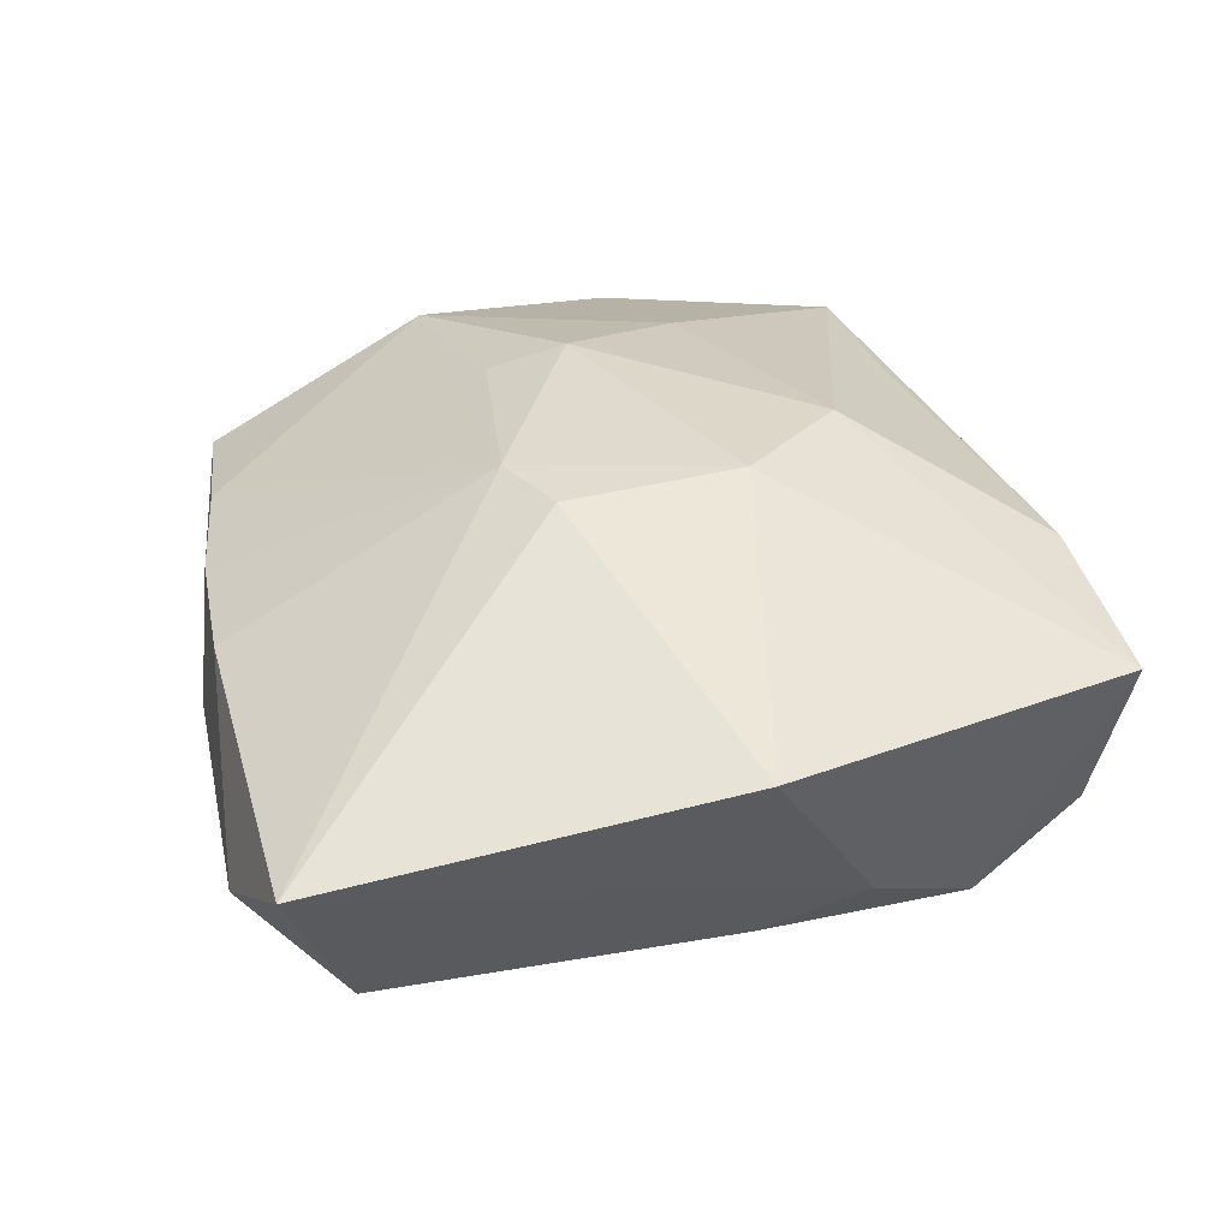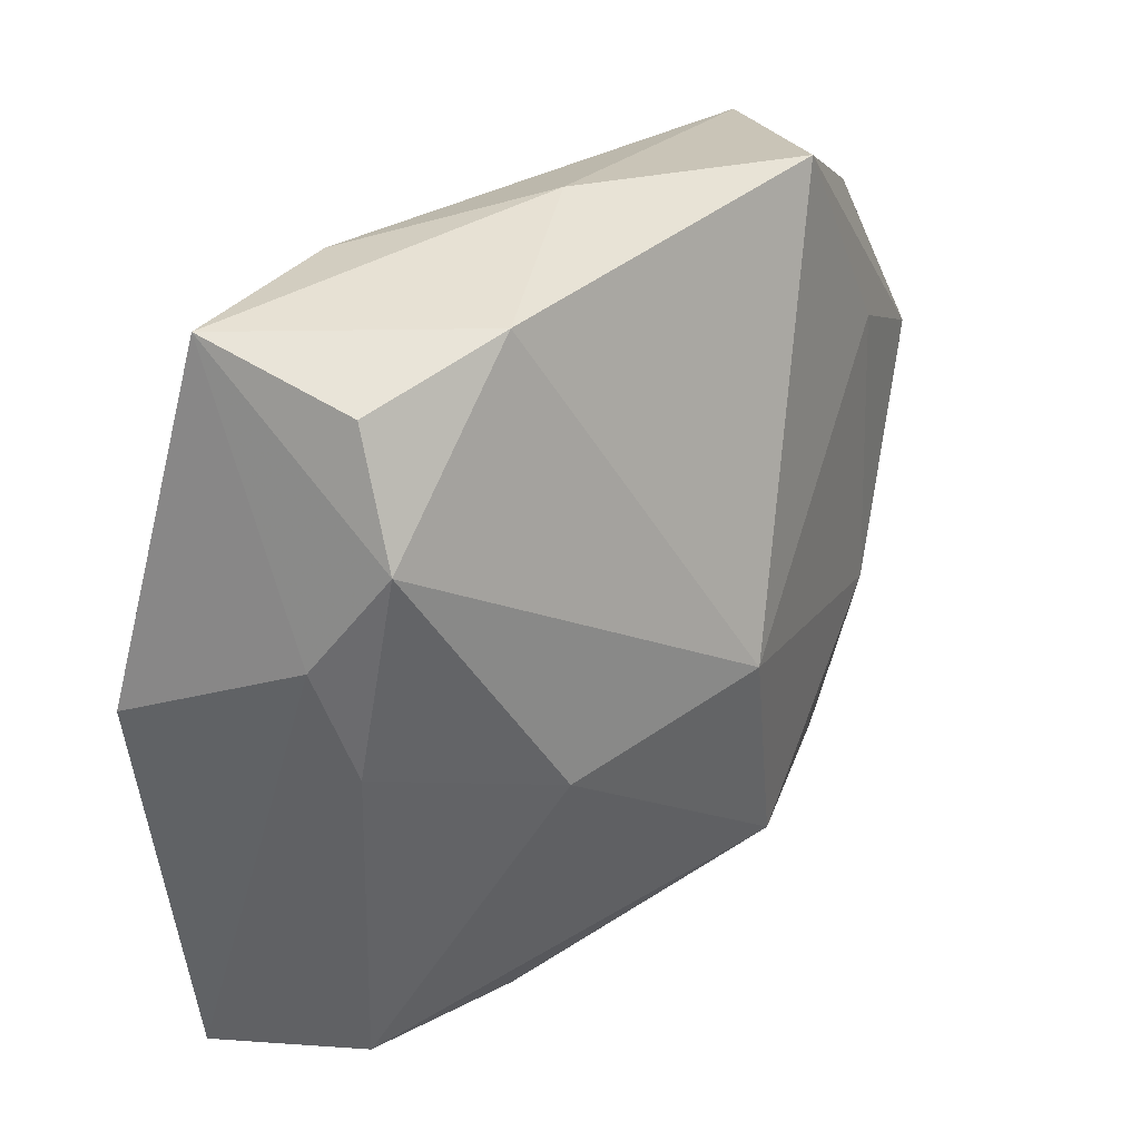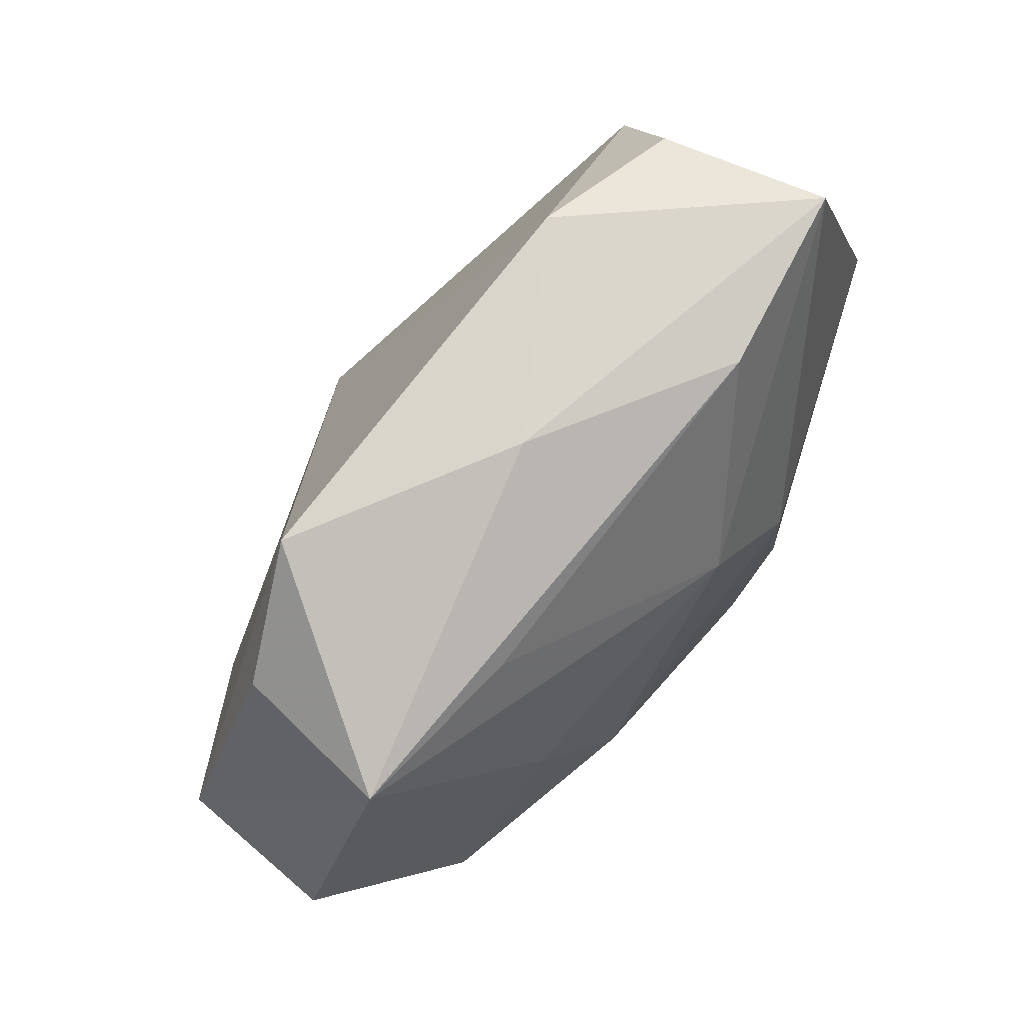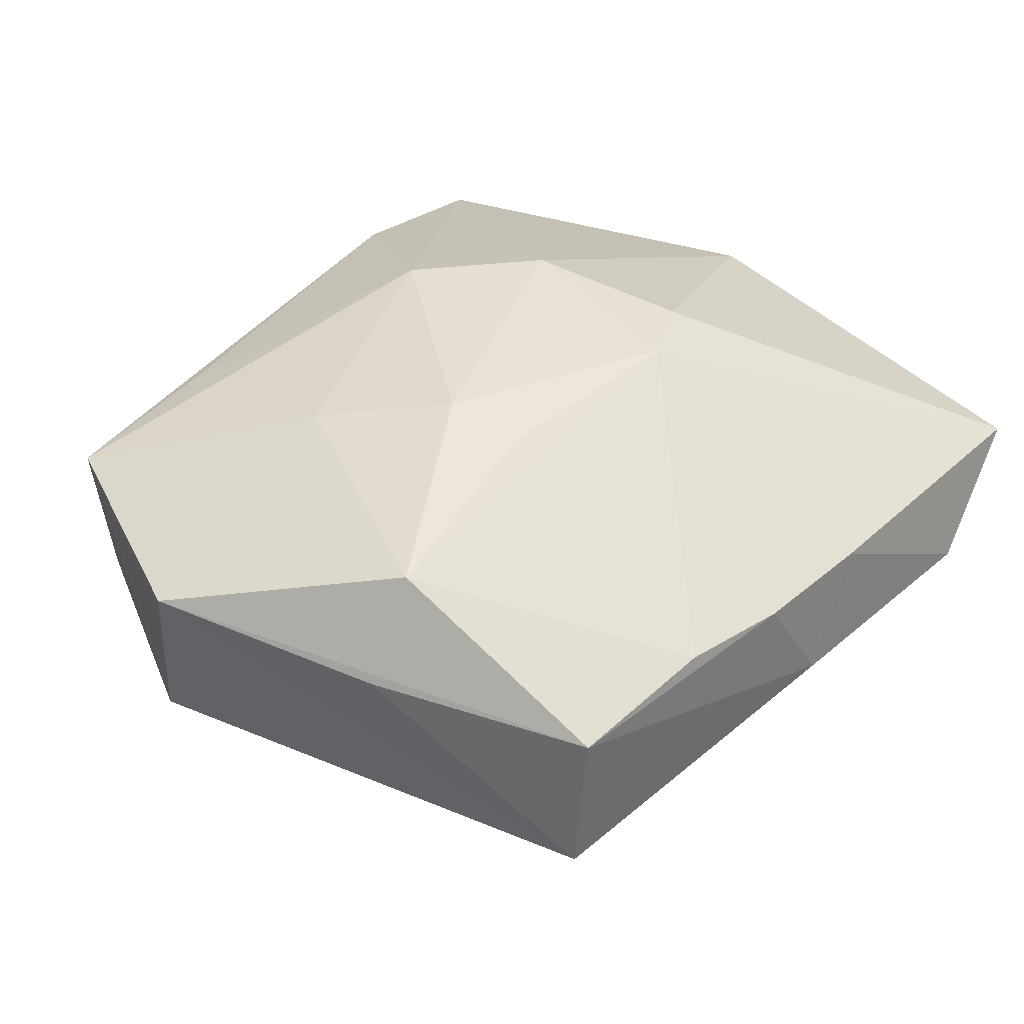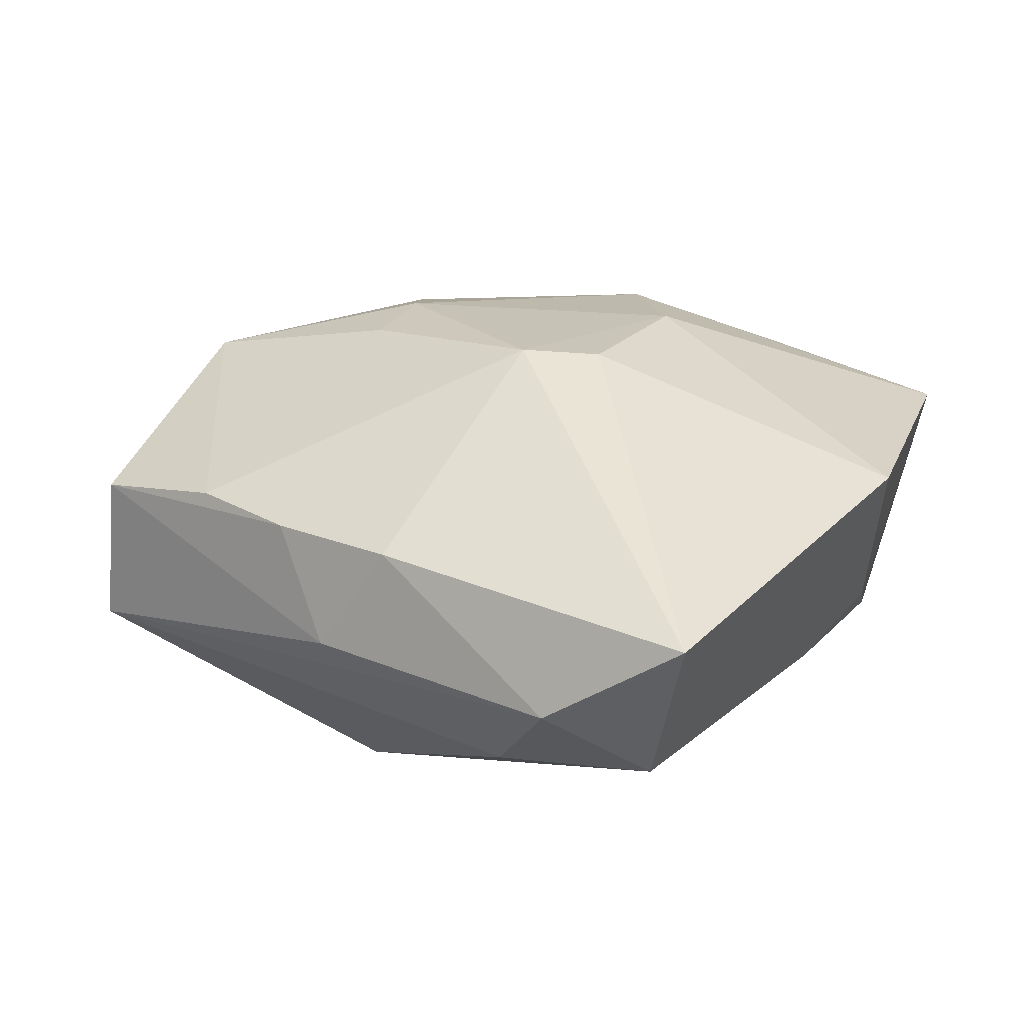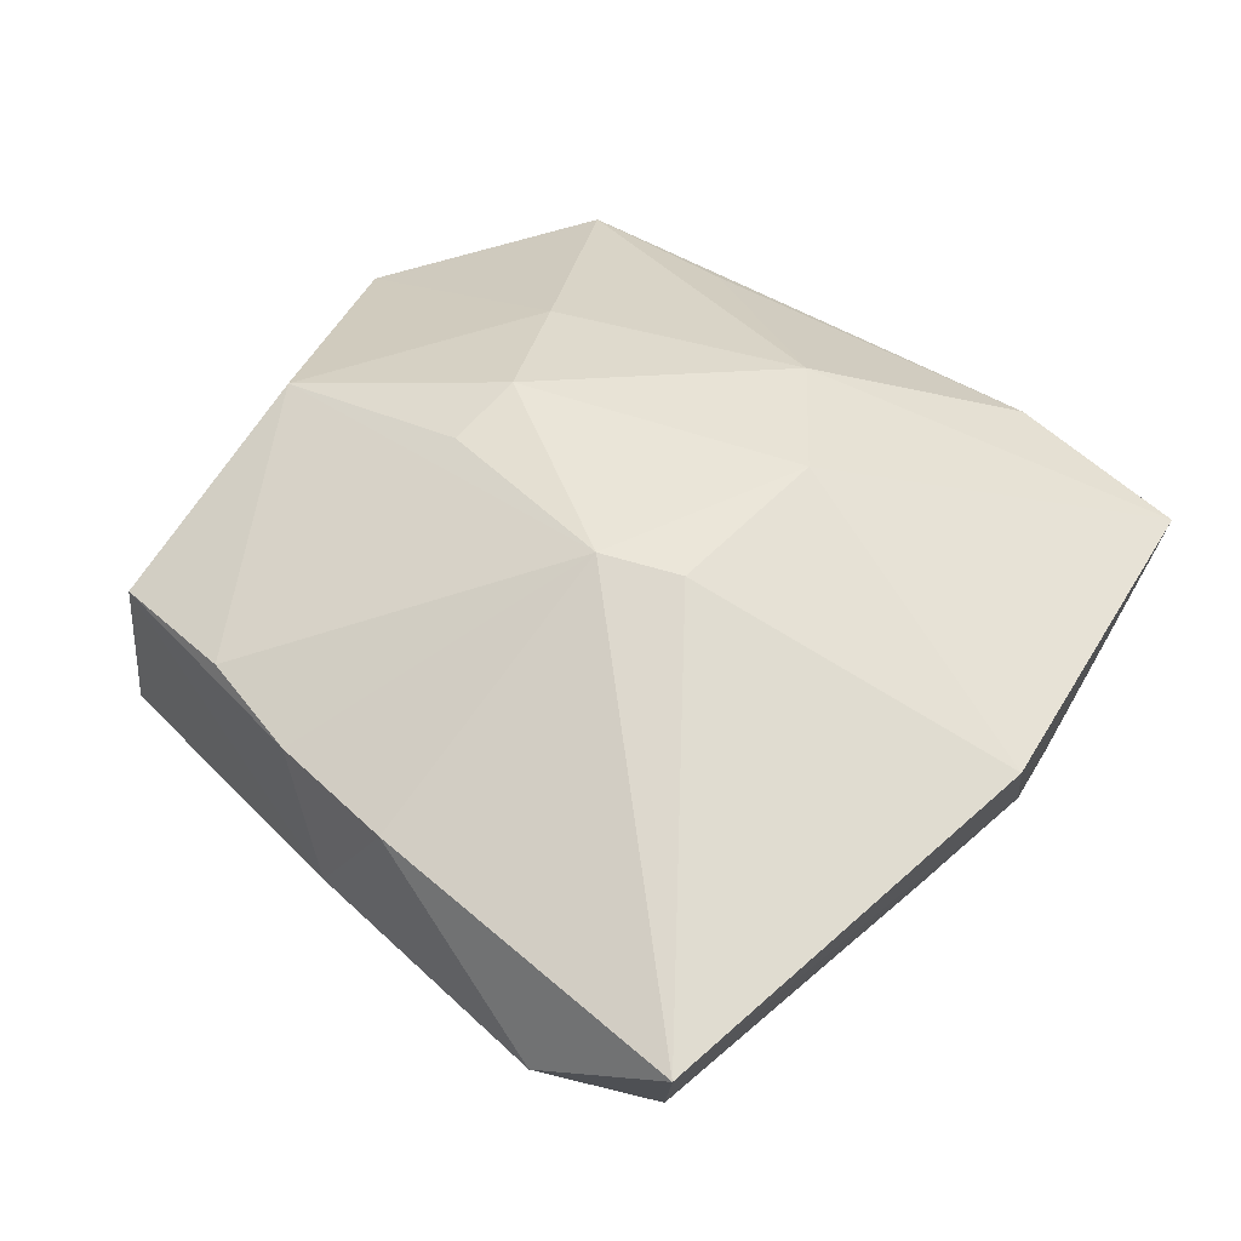
<metadata>
{"format":"obj","ext":"obj","renderer":"f3d","projection":"perspective","resolution":1024,"background":"white","views":[{"elev":32.7,"azim":78.1,"up":"+Z"},{"elev":40.3,"azim":134.9,"up":"+Y"},{"elev":74.2,"azim":-50.5,"up":"+Y"},{"elev":40.1,"azim":-47.9,"up":"+Z"},{"elev":19.2,"azim":34.6,"up":"+Z"},{"elev":44.6,"azim":46.4,"up":"+Z"}]}
</metadata>
<code>
v -0.02922 -0.03296 -0.008216
v 0.03181 0.004118 -0.01138
v 0.002309 -0.037 -0.002967
v 0.0259 0.03408 -0.006591
v -0.02027 0.009229 0.01755
v -0.01886 0.02903 0.01178
v 0.01253 0.03694 -0.009111
v -0.02782 -0.03305 0.005817
v 0.01775 -0.03001 -0.01321
v -0.043 0.008196 -0.004667
v -0.02351 0.03611 -0.008058
v -0.03336 0.02761 -0.003744
v -0.01392 -0.03412 0.007893
v -0.002265 0.001849 -0.0232
v 0.02862 0.02402 -0.01274
v 0.002497 0.01804 0.01952
v 0.008872 -0.03576 0.006837
v -0.03207 0.01616 -0.008827
v -0.03012 -0.01276 0.01585
v -0.02834 -0.00952 -0.01344
v 0.01337 0.03503 0.01142
v -0.00337 -0.03555 0.007115
v -0.01147 -0.009505 0.01925
v -0.004404 0.03694 0.002196
v -0.005144 -0.0197 -0.02291
v 0.04017 0.003428 0.009358
v 0.02699 -0.03691 -0.004239
v -0.03457 0.02833 0.01044
v 0.0294 0.03645 0.008152
v 0.01213 0.008148 0.02045
v -0.0358 -0.01334 0.006739
v 0.01426 -0.008105 0.02027
v 0.03288 -0.028 -0.01131
v -0.01252 -0.00213 0.02045
v 0.03326 0.01391 -0.007379
v -0.04327 0.007459 0.009441
v 0.03947 -0.03388 0.003895
v 0.007621 -0.01141 0.02045
v 0.01687 -0.0009363 -0.01984
f 38 37 32
f 32 37 26
f 26 37 35
f 26 35 29
f 29 35 15
f 1 36 10
f 28 10 36
f 2 39 15
f 15 35 2
f 17 37 38
f 38 22 17
f 27 37 17
f 3 1 27
f 27 17 3
f 3 17 22
f 3 8 1
f 22 8 3
f 15 39 14
f 14 7 15
f 11 7 14
f 39 25 14
f 30 32 26
f 26 29 30
f 38 32 30
f 30 34 38
f 15 7 4
f 4 29 15
f 7 29 4
f 24 7 11
f 24 29 7
f 21 29 24
f 11 28 24
f 24 28 21
f 11 10 12
f 12 28 11
f 10 28 12
f 33 25 39
f 39 2 33
f 33 37 27
f 33 35 37
f 33 2 35
f 1 10 20
f 20 25 1
f 20 14 25
f 5 28 36
f 31 36 1
f 1 8 31
f 31 8 36
f 36 8 19
f 19 5 36
f 34 5 19
f 18 10 11
f 11 14 18
f 18 20 10
f 14 20 18
f 16 29 21
f 16 30 29
f 28 5 16
f 34 30 16
f 16 5 34
f 9 33 27
f 25 33 9
f 27 1 9
f 1 25 9
f 38 34 23
f 23 19 38
f 34 19 23
f 13 8 22
f 13 19 8
f 13 22 38
f 38 19 13
f 21 28 6
f 6 16 21
f 28 16 6

</code>
